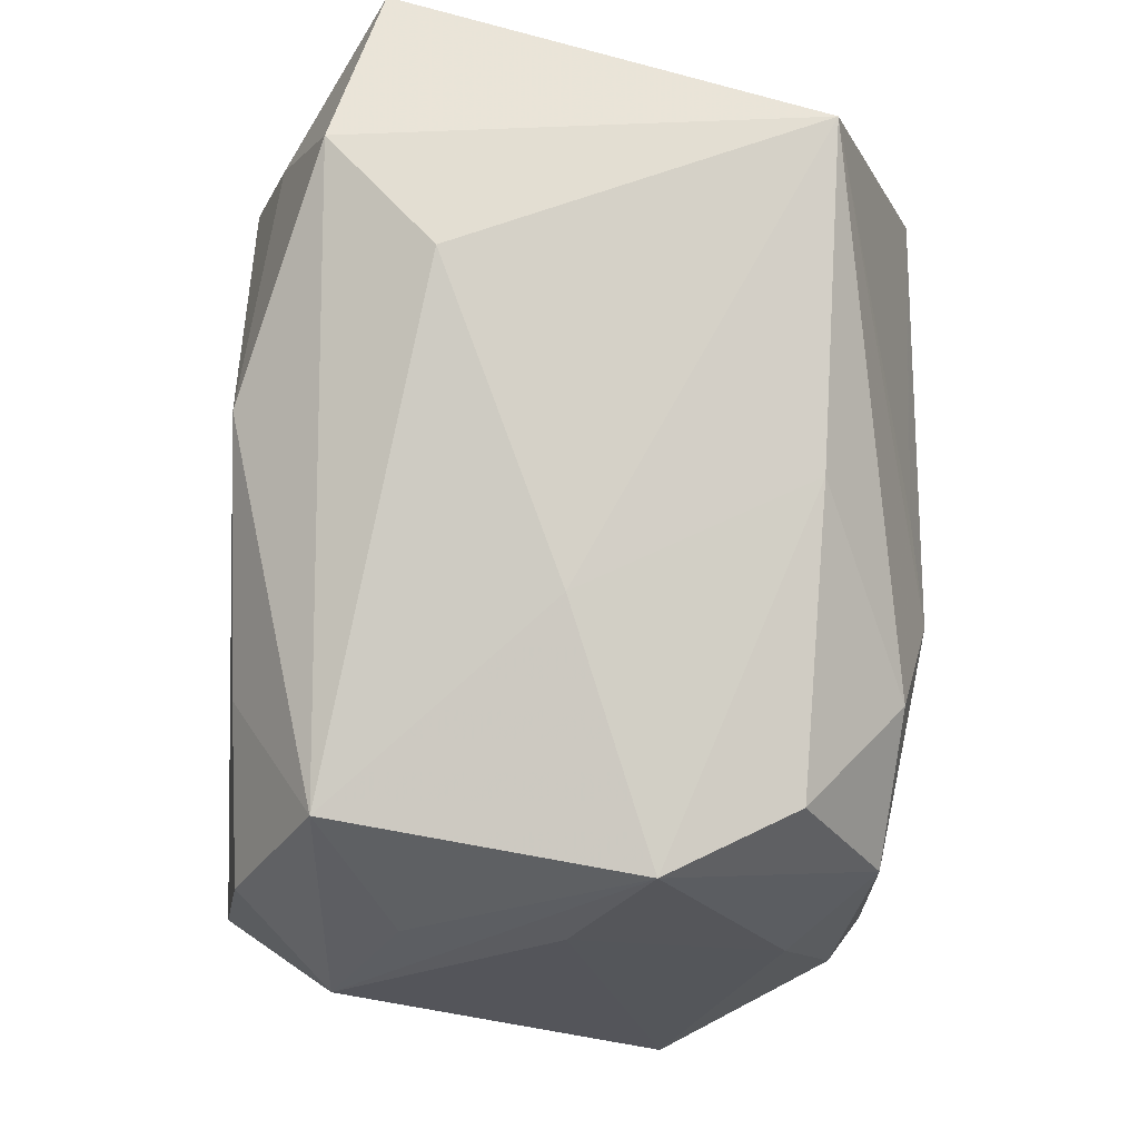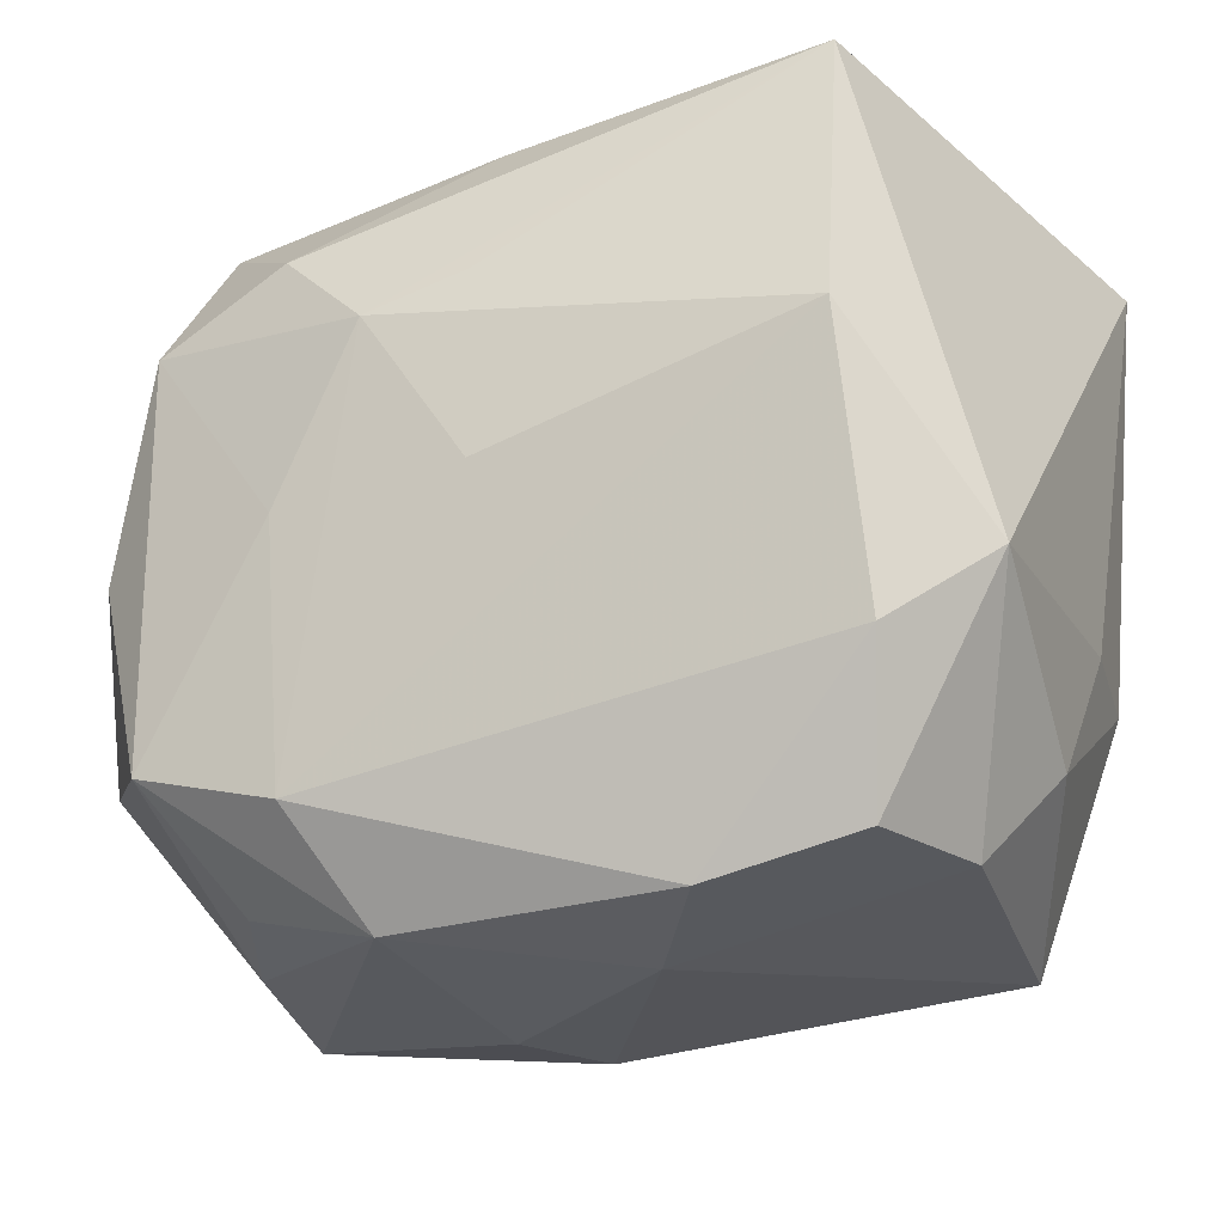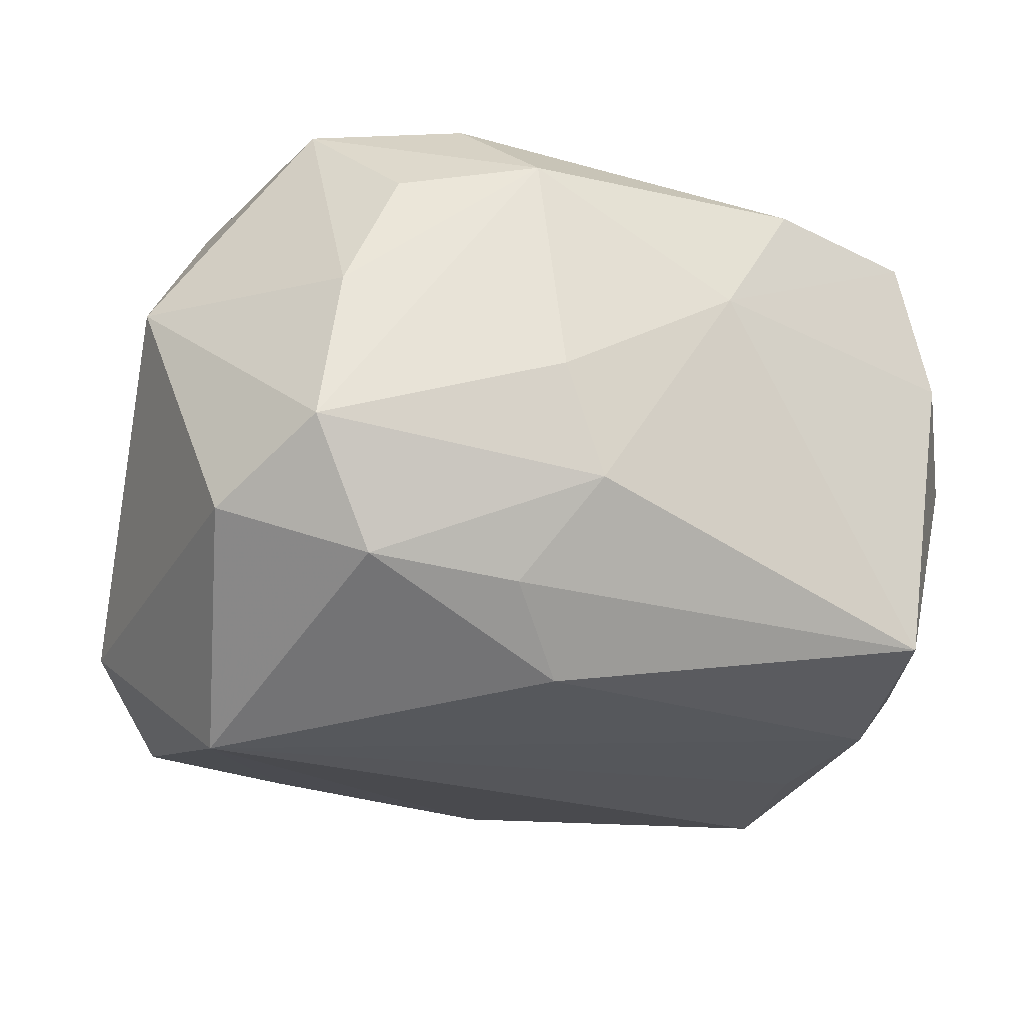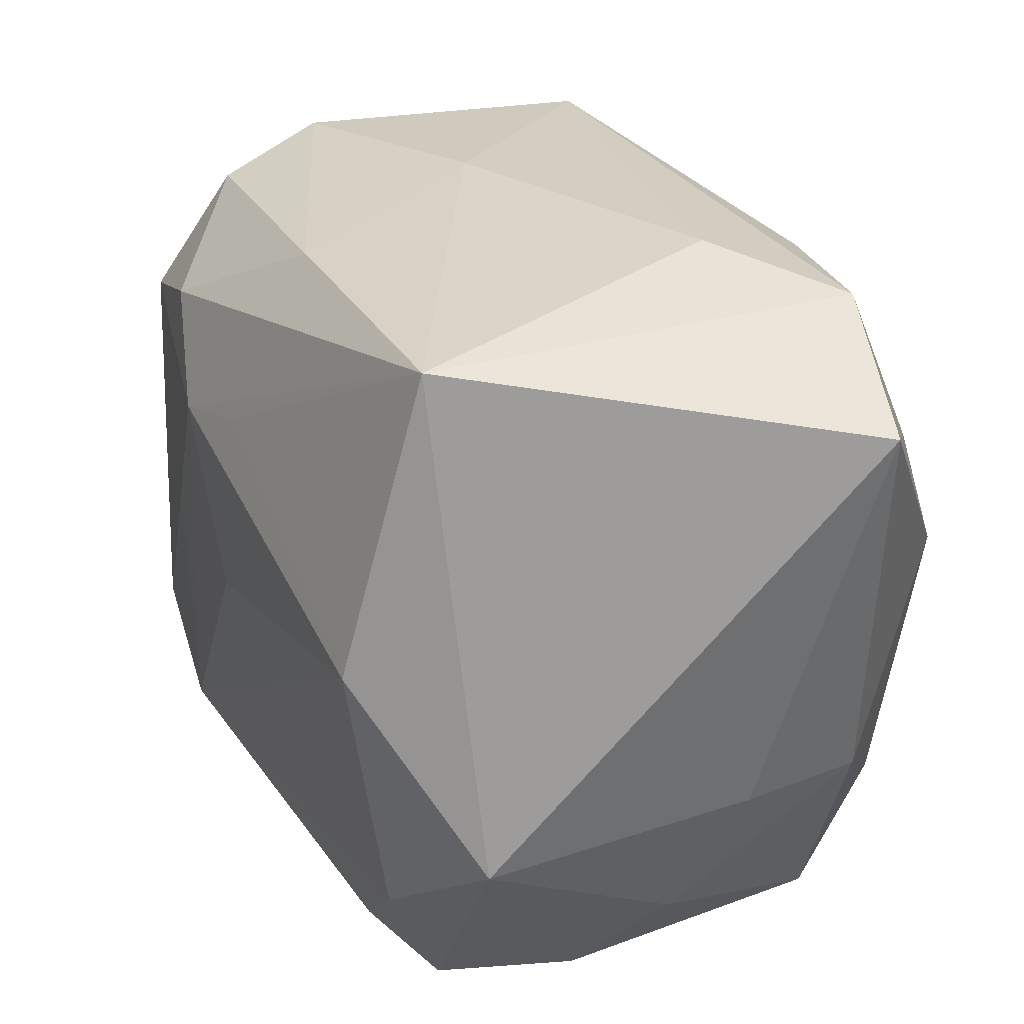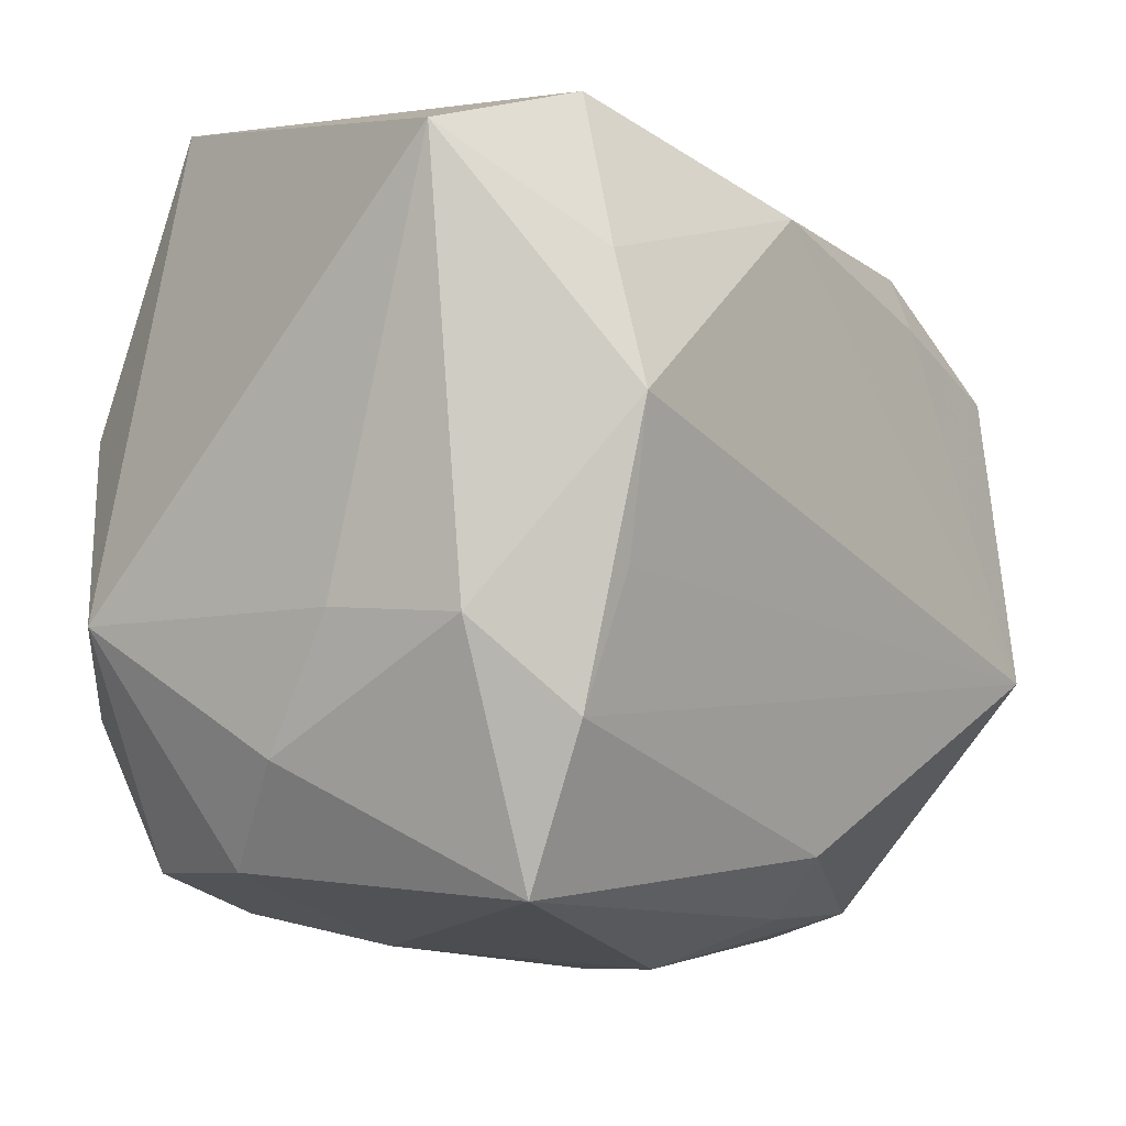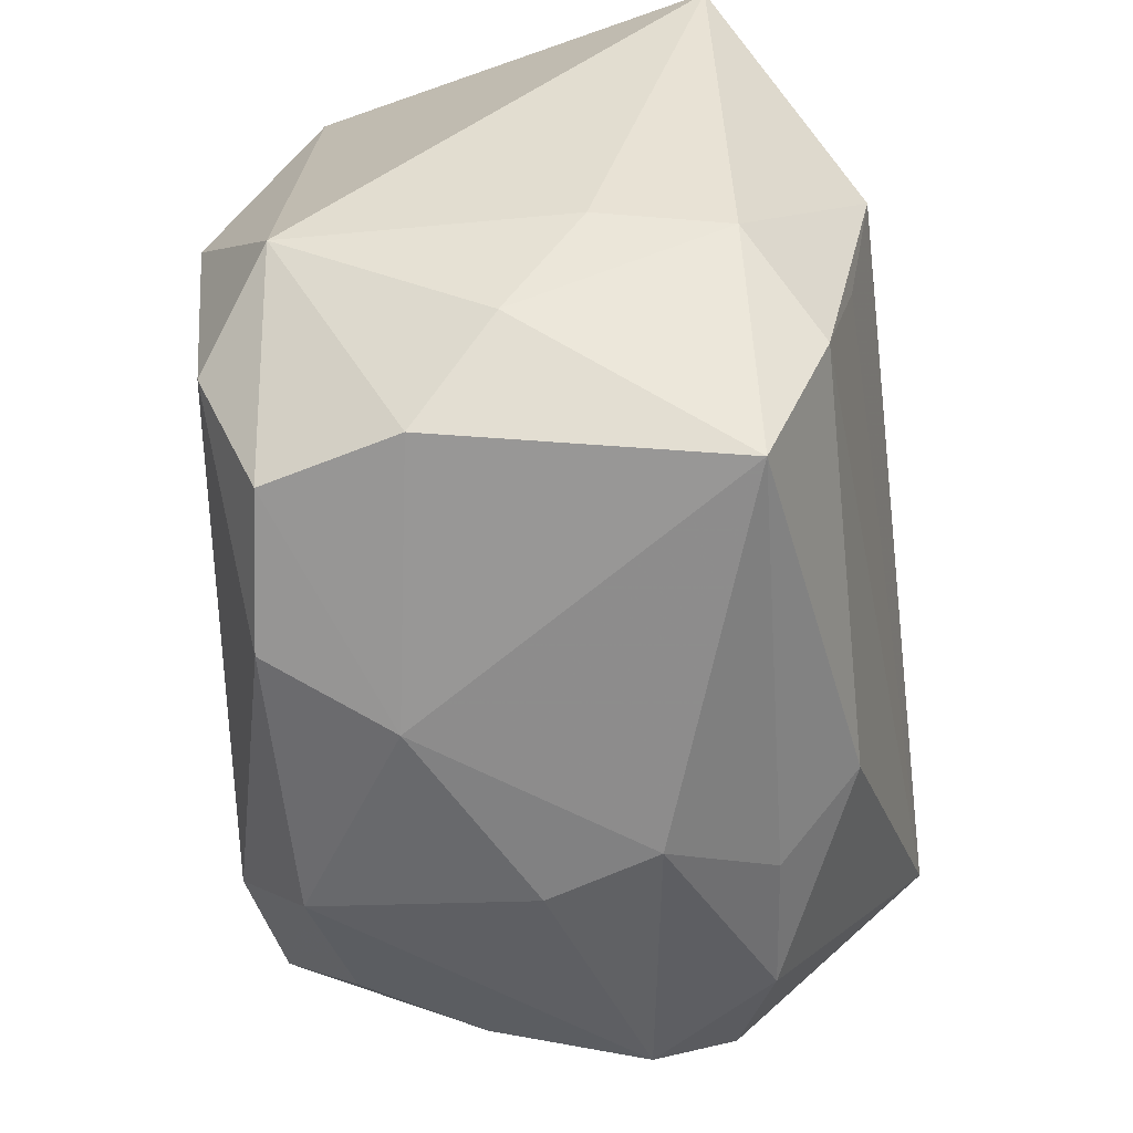
<metadata>
{"format":"obj","ext":"obj","renderer":"f3d","projection":"perspective","resolution":1024,"background":"white","views":[{"elev":74.9,"azim":-85.5,"up":"+Y"},{"elev":-21.5,"azim":26.3,"up":"+Y"},{"elev":-16.5,"azim":-18.1,"up":"+Z"},{"elev":34.3,"azim":68.5,"up":"+Y"},{"elev":-7.7,"azim":127.8,"up":"+Y"},{"elev":-54.8,"azim":98.4,"up":"+Y"}]}
</metadata>
<code>
v 0.02793 -0.0169 -0.02453
v 0.008591 -0.0337 0.01093
v 0.0005556 0.01717 0.02701
v -0.03302 0.0156 -0.02389
v -0.01501 -0.0004019 0.02876
v 0.0349 -0.009408 -0.0188
v -0.007652 0.01426 0.02889
v -0.03225 -0.01045 -0.0277
v -0.007603 -0.03574 0.002499
v 0.0283 -0.02773 0.01849
v 0.02646 0.006958 -0.02942
v -0.03532 0.01859 0.002186
v 0.02716 -0.03019 -0.0189
v -0.01324 -0.02294 0.02889
v -0.0354 -0.02538 -0.01008
v 0.02695 0.03473 0.01817
v 0.02605 0.01826 -0.02602
v -0.008829 -0.03197 0.02205
v 0.03821 -0.008384 0.01721
v 0.03821 0.02684 -0.01812
v -0.004216 -0.03567 -0.00732
v -0.02783 0.01621 0.02604
v -0.02645 -0.01927 0.02804
v 0.03066 -0.0151 0.02363
v 0.02355 0.0319 -0.02121
v -0.03964 0.008027 -0.01631
v -0.01049 -0.03145 -0.01596
v -0.005592 -0.02638 -0.02316
v 0.03706 -0.008442 -0.007447
v 0.03152 -0.02784 0.006695
v 0.001699 0.0006764 0.02889
v -0.02537 0.02761 0.01918
v -0.02603 -0.03053 0.009994
v -0.03561 0.01787 -0.01066
v -0.01577 0.02162 0.02682
v 0.02908 0.008763 0.02639
v -0.04015 -0.0141 0.01075
v 0.02543 -0.005714 -0.02696
v 0.0155 -0.03093 0.02088
v -0.02871 -0.03318 -0.003401
v -0.03277 -0.001699 0.02394
v 0.01427 0.03425 -0.01158
v 0.002826 0.0252 -0.02687
v -0.000827 0.03144 0.01898
v -0.01908 0.02003 -0.02509
v -0.0316 0.02852 0.008616
v -0.02885 0.02765 -0.01733
v -0.02344 -0.03092 -0.0144
v -0.02076 -0.02883 0.0202
v -0.03354 0.0084 0.01962
v -0.01139 0.0319 0.0002877
v 0.03589 -0.01953 -0.0006621
f 15 40 37
f 37 26 15
f 15 26 8
f 9 40 21
f 39 24 14
f 19 20 16
f 4 45 8
f 8 26 4
f 35 44 32
f 32 22 35
f 35 16 44
f 14 5 23
f 23 5 22
f 12 26 37
f 18 39 14
f 14 23 18
f 18 23 49
f 18 40 9
f 48 21 40
f 48 15 8
f 40 15 48
f 24 39 10
f 19 24 10
f 31 14 36
f 14 24 36
f 36 24 19
f 19 16 36
f 51 16 42
f 44 16 51
f 45 4 47
f 47 4 26
f 47 51 42
f 37 23 41
f 41 23 22
f 49 23 33
f 40 18 33
f 33 18 49
f 37 40 33
f 33 23 37
f 50 41 22
f 50 12 37
f 37 41 50
f 2 18 9
f 39 18 2
f 9 21 2
f 2 21 13
f 2 10 39
f 28 48 8
f 13 21 27
f 21 48 27
f 27 28 13
f 48 28 27
f 6 11 20
f 6 52 13
f 30 52 19
f 19 10 30
f 13 52 30
f 30 2 13
f 10 2 30
f 16 35 7
f 31 36 7
f 7 14 31
f 7 5 14
f 22 5 7
f 7 35 22
f 34 47 26
f 51 47 46
f 32 44 46
f 44 51 46
f 12 50 46
f 47 34 46
f 46 22 32
f 46 50 22
f 26 12 46
f 46 34 26
f 45 47 43
f 8 45 43
f 43 11 8
f 8 11 38
f 29 6 20
f 52 6 29
f 29 20 19
f 19 52 29
f 3 36 16
f 16 7 3
f 3 7 36
f 25 47 42
f 25 43 47
f 42 16 25
f 25 16 20
f 11 6 1
f 1 38 11
f 1 6 13
f 13 28 1
f 1 28 8
f 8 38 1
f 11 43 17
f 43 25 17
f 20 11 17
f 17 25 20

</code>
